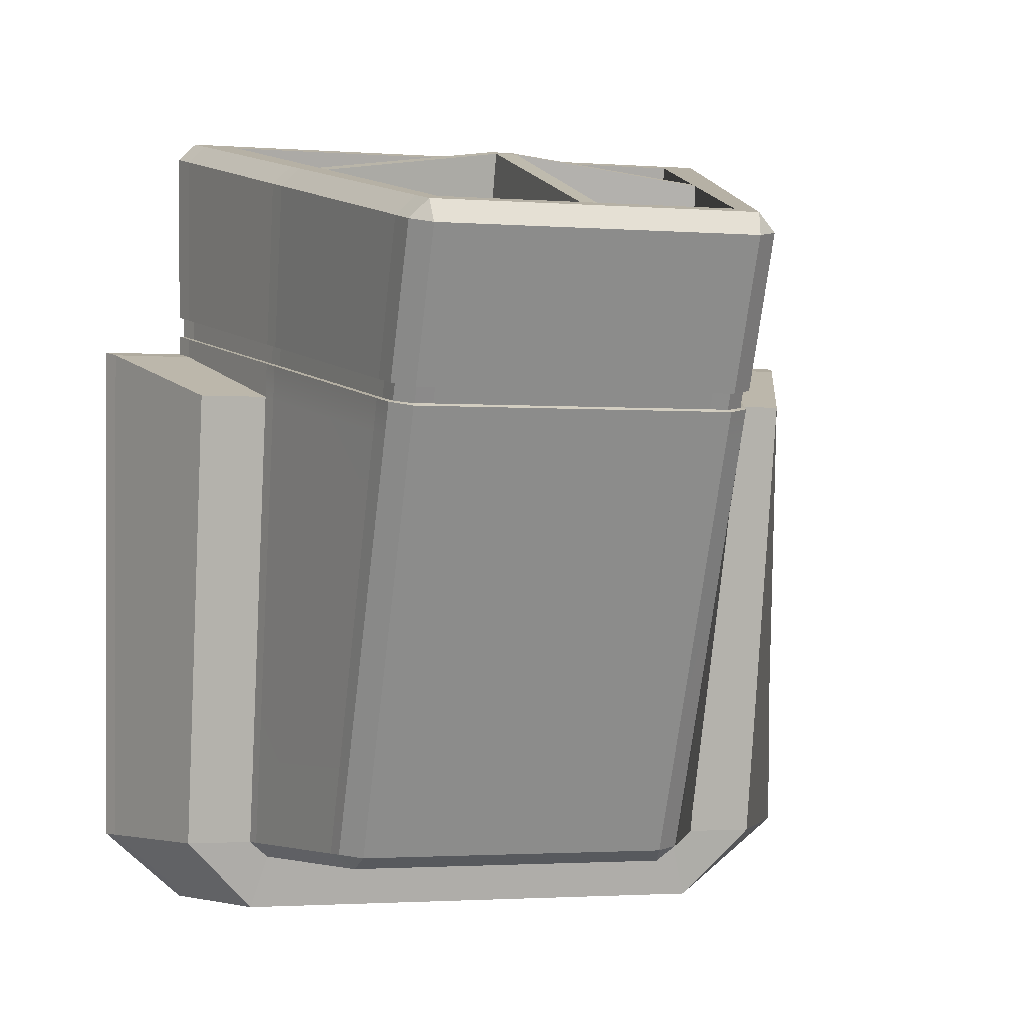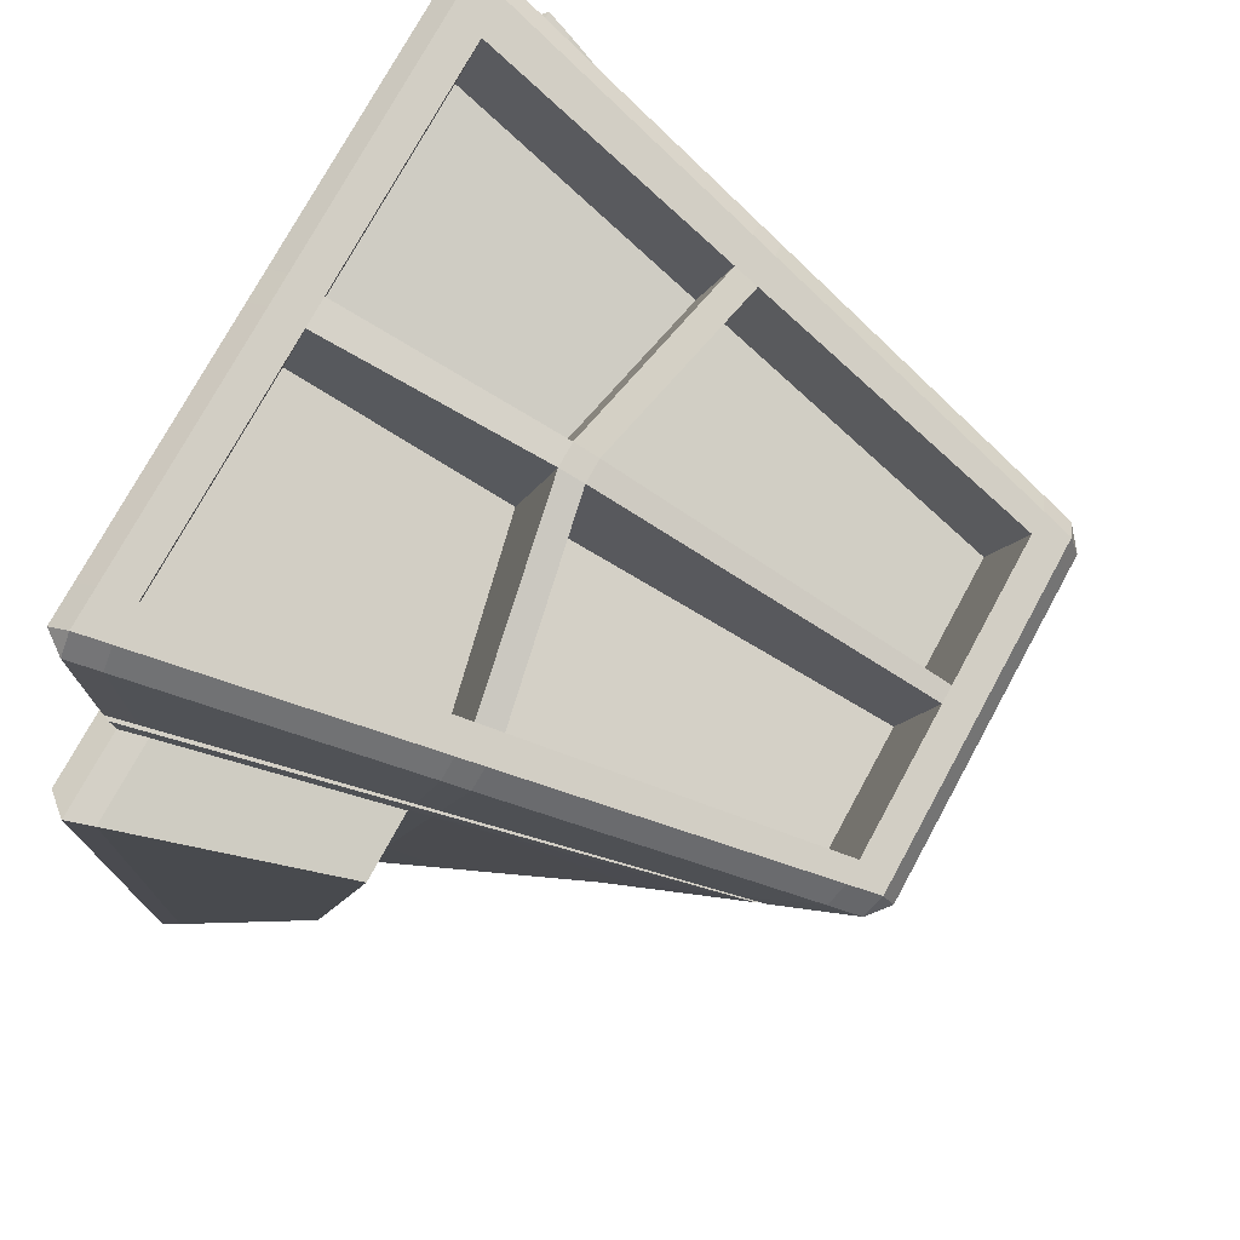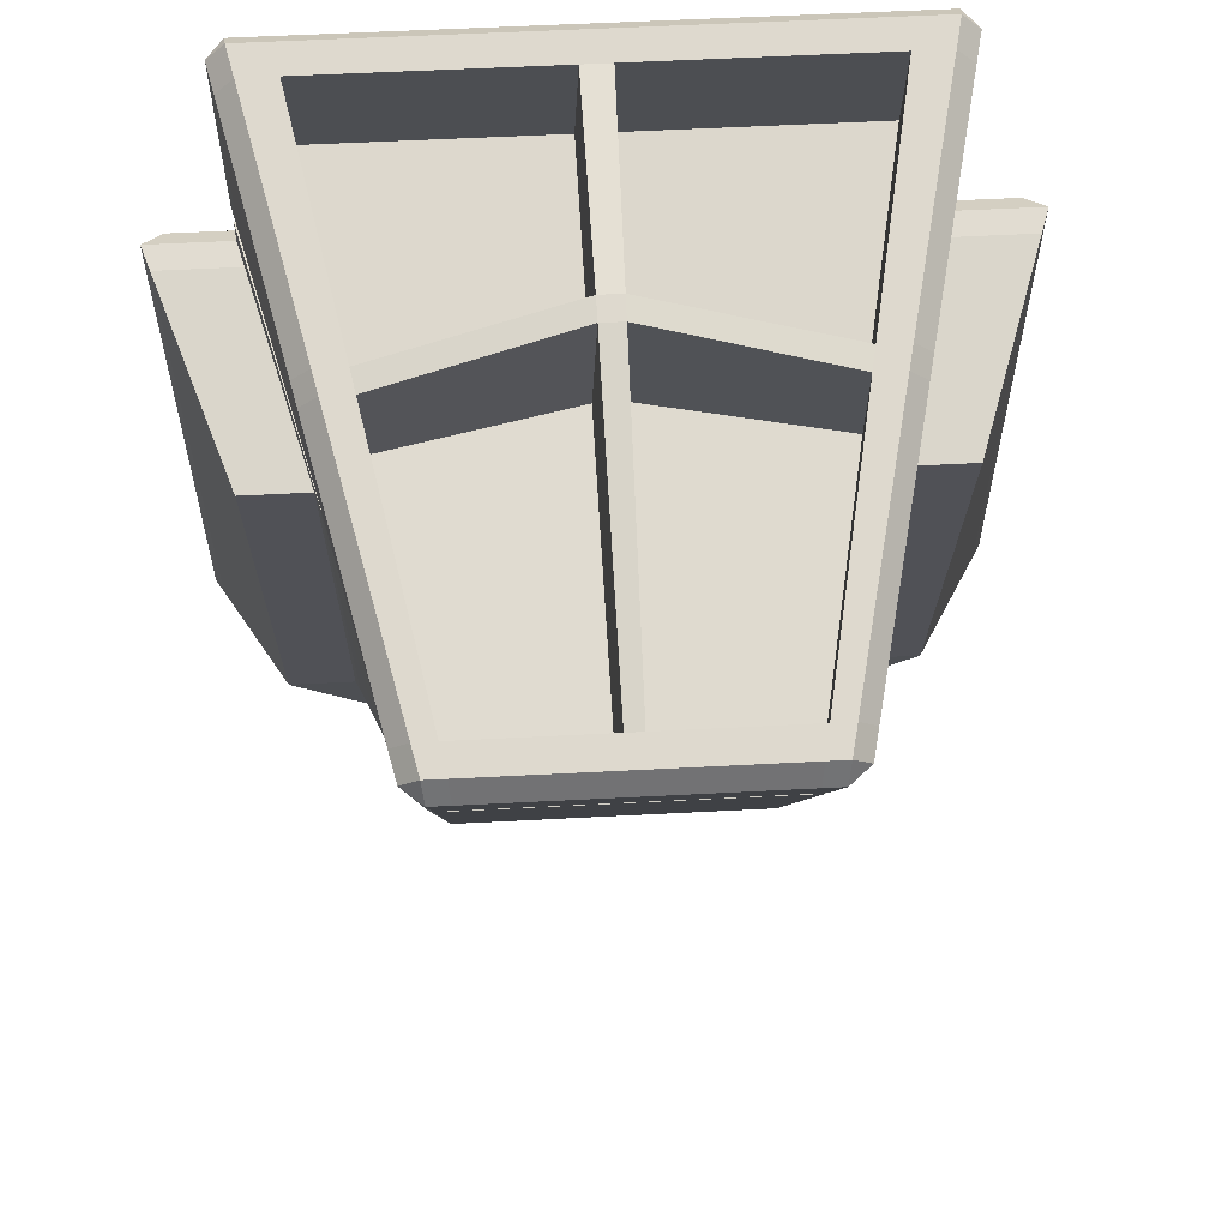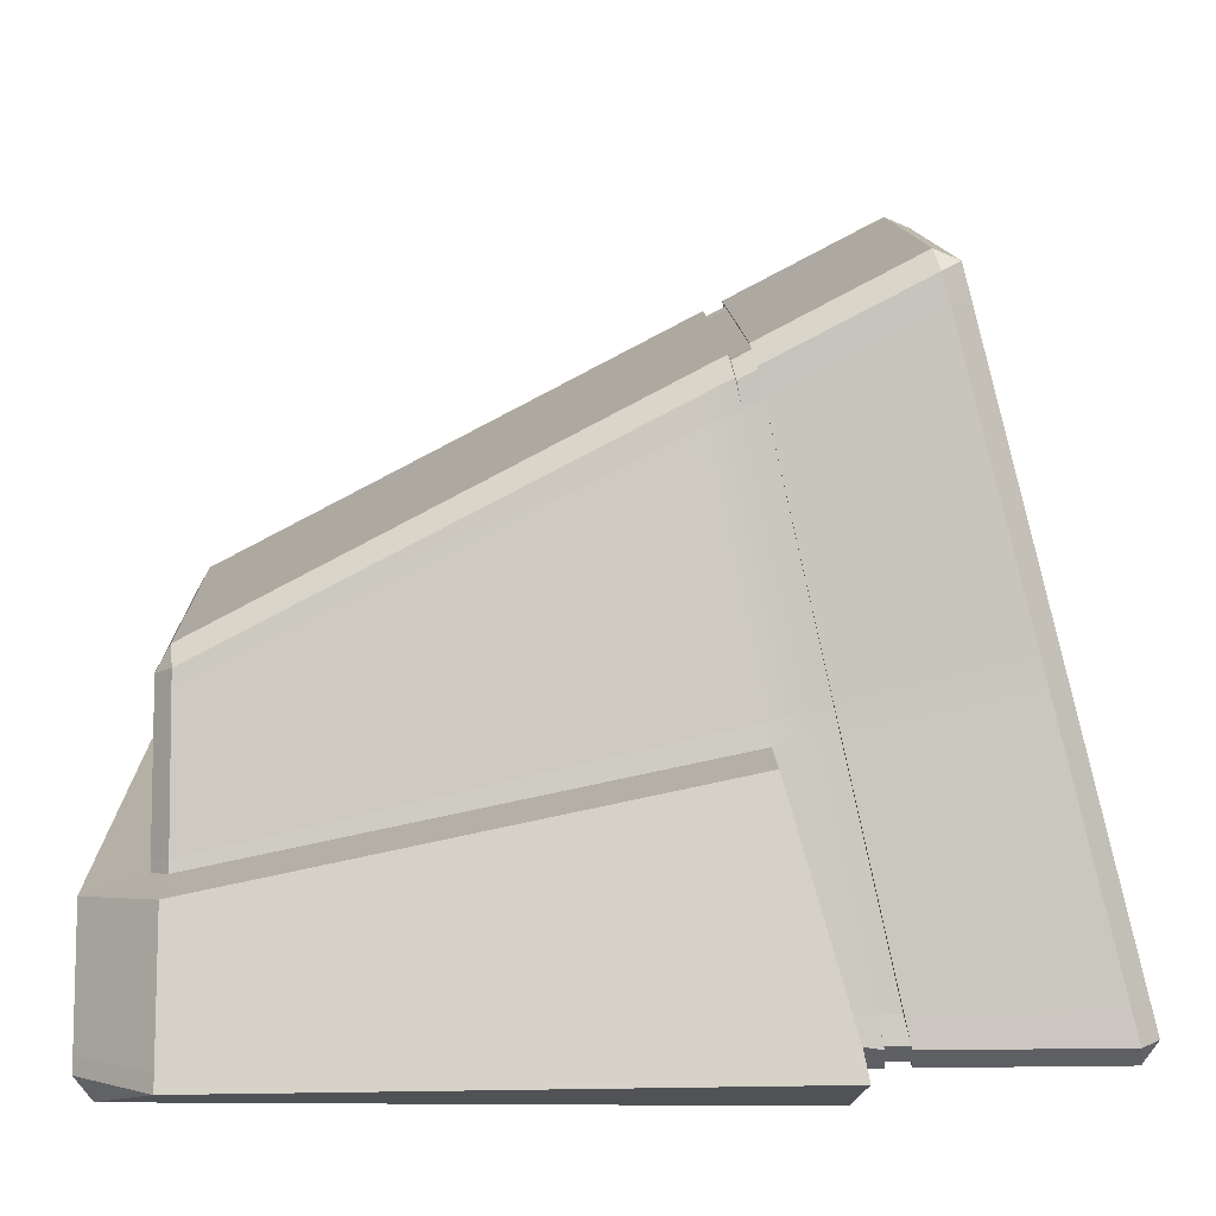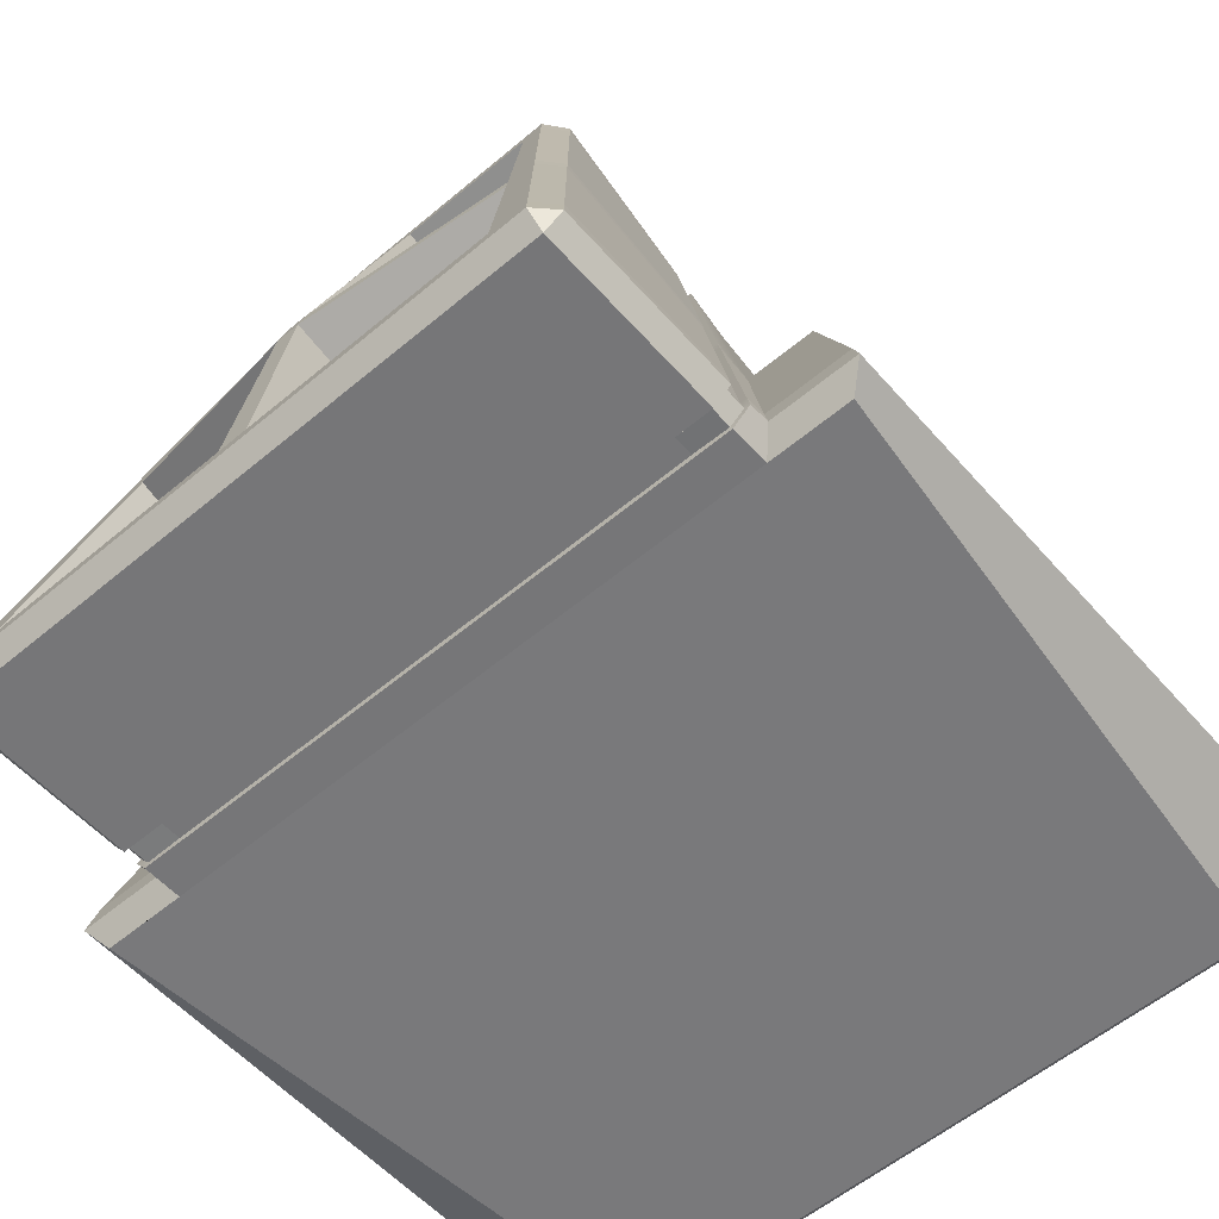
<metadata>
{"format":"obj","ext":"obj","renderer":"f3d","projection":"perspective","resolution":1024,"background":"white","views":[{"elev":-2.1,"azim":165.3,"up":"+Z"},{"elev":74.8,"azim":118.5,"up":"+Z"},{"elev":57.5,"azim":176.9,"up":"+Z"},{"elev":11.9,"azim":-91.8,"up":"+Y"},{"elev":-56.9,"azim":41.2,"up":"+Y"}]}
</metadata>
<code>
g default
v -0.4686 -0.5 0.7208
v -0.4643 -0.4682 0.7442
v -0.4928 -0.4684 0.7155
v -0.2781 0.46 0.4791
v -0.2502 0.4696 0.5077
v -0.2465 0.4851 0.4712
v -0.2843 -0.03104 -0.4749
v -0.2489 -0.007764 -0.4793
v -0.256 -0.04419 -0.5
v -0.3573 0.000717 0.6259
v -0.3544 -0.2571 -0.5
v -0.3845 -0.2493 -0.4739
v -0.3854 -0.004174 0.5973
v -0.2882 0.4162 0.4902
v -0.2937 -0.05163 -0.4748
v -0.2652 -0.06427 -0.5
v -0.2603 0.4254 0.5188
v -0.4094 -0.5 0.7208
v -0.3096 -0.2571 -0.5
v -0.2317 -0.06427 -0.5
v -0.2236 -0.04419 -0.5
v -0.2174 -0.007761 -0.4793
v -0.2153 0.4851 0.4712
v -0.2186 0.4696 0.5077
v -0.2274 0.4254 0.5188
v -0.3121 0.000736 0.6259
v -0.4056 -0.4682 0.7442
v -0.4818 -0.421 0.7035
v -0.4534 -0.4203 0.7321
v -0.3961 -0.4203 0.7321
v -0.3192 -0.03501 0.6349
v -0.3654 -0.03503 0.6349
v -0.3936 -0.03957 0.6063
v -0.3921 -0.2659 -0.4738
v -0.3619 -0.2734 -0.5
v -0.3161 -0.2734 -0.5
v -0.01786 -0.2734 -0.5
v -0.01749 -0.2571 -0.5
v -0.01309 -0.06427 -0.5
v -0.01264 -0.04419 -0.5
v -0.01229 -0.007746 -0.4792
v -0.01217 0.4851 0.4712
v -0.01235 0.4697 0.5076
v -0.01285 0.4255 0.5188
v -0.01764 -0.05418 0.6752
v -0.01804 -0.08993 0.6842
v -0.02238 -0.4202 0.7321
v -0.02292 -0.468 0.7441
v -0.02313 -0.5 0.7208
v 0.4686 -0.5 0.7208
v 0.4643 -0.4682 0.7442
v 0.4928 -0.4684 0.7155
v 0.2781 0.46 0.4791
v 0.2502 0.4696 0.5077
v 0.2465 0.4851 0.4712
v 0.2843 -0.03104 -0.4749
v 0.2489 -0.007764 -0.4793
v 0.256 -0.04419 -0.5
v 0.3573 0.000717 0.6259
v 0.3544 -0.2571 -0.5
v 0.3845 -0.2493 -0.4739
v 0.3854 -0.004174 0.5973
v 0.2882 0.4162 0.4902
v 0.2937 -0.05163 -0.4748
v 0.2652 -0.06427 -0.5
v 0.2603 0.4254 0.5188
v 0.4094 -0.5 0.7208
v 0.3096 -0.2571 -0.5
v 0.2317 -0.06427 -0.5
v 0.2236 -0.04419 -0.5
v 0.2174 -0.007761 -0.4793
v 0.2153 0.4851 0.4712
v 0.2186 0.4696 0.5077
v 0.2274 0.4254 0.5188
v 0.3121 0.000736 0.6259
v 0.4056 -0.4682 0.7442
v 0.4818 -0.421 0.7035
v 0.4534 -0.4203 0.7321
v 0.3961 -0.4203 0.7321
v 0.3192 -0.03501 0.6349
v 0.3654 -0.03503 0.6349
v 0.3936 -0.03957 0.6063
v 0.3921 -0.2659 -0.4738
v 0.3619 -0.2734 -0.5
v 0.3161 -0.2734 -0.5
v 0.01786 -0.2734 -0.5
v 0.01749 -0.2571 -0.5
v 0.01309 -0.06427 -0.5
v 0.01264 -0.04419 -0.5
v 0.01229 -0.007746 -0.4792
v 0.01217 0.4851 0.4712
v 0.01235 0.4697 0.5076
v 0.01285 0.4255 0.5188
v 0.01764 -0.05418 0.6752
v 0.01804 -0.08993 0.6842
v 0.02238 -0.4202 0.7321
v 0.02292 -0.468 0.7441
v 0.02313 -0.5 0.7208
v -0.01857 0.3824 0.3319
v -0.02335 -0.1097 0.439
v -0.2331 0.3823 0.332
v -0.3178 -0.04236 0.4391
v -0.02309 -0.1529 0.4499
v -0.02744 -0.4707 0.5471
v -0.3243 -0.08556 0.45
v -0.4011 -0.4709 0.5471
v 0.02335 -0.1097 0.439
v 0.3178 -0.04236 0.4391
v 0.2331 0.3823 0.332
v 0.01857 0.3824 0.3319
v 0.4011 -0.4709 0.5471
v 0.02744 -0.4707 0.5471
v 0.3243 -0.08556 0.45
v 0.02309 -0.1529 0.4499
v -0.4902 -0.4626 0.3685
v -0.4795 -0.4231 0.3602
v -0.3932 -0.1107 0.267
v -0.3851 -0.08119 0.2608
v -0.29 0.2692 0.187
v -0.28 0.3057 0.1793
v -0.2472 0.3302 0.1726
v -0.216 0.3302 0.1726
v -0.0122 0.3302 0.1726
v 0.0122 0.3302 0.1726
v 0.216 0.3302 0.1726
v 0.2472 0.3302 0.1726
v 0.28 0.3057 0.1793
v 0.29 0.2692 0.187
v 0.3851 -0.08119 0.2608
v 0.3932 -0.1107 0.267
v 0.4795 -0.4231 0.3602
v 0.4902 -0.4626 0.3685
v 0.4672 -0.5 0.3458
v 0.4081 -0.5 0.3458
v 0.02306 -0.5 0.3458
v -0.02306 -0.5 0.3458
v -0.4081 -0.5 0.3458
v -0.4672 -0.5 0.3458
v -0.5917 -0.5 0.3458
v -0.6209 -0.4626 0.3685
v -0.6139 -0.4676 -0.4728
v -0.496 -0.5214 -0.5599
v -0.4838 -0.4914 -0.5871
v -0.4967 -0.2659 -0.4738
v -0.3867 -0.2947 -0.5871
v -0.4731 -0.4697 -0.5871
v -0.6009 -0.4453 -0.473
v -0.6074 -0.4231 0.3602
v -0.498 -0.1107 0.267
v -0.4333 -0.5214 -0.5599
v -0.5169 -0.5 0.3458
v -0.4227 -0.4914 -0.5871
v -0.3378 -0.2947 -0.5871
v -0.4133 -0.4697 -0.5871
v -0.02388 -0.4914 -0.5871
v -0.02448 -0.5214 -0.5599
v -0.02336 -0.4697 -0.5871
v -0.01909 -0.2947 -0.5871
v -0.02921 -0.5 0.3458
v 0.6209 -0.4626 0.3685
v 0.5917 -0.5 0.3458
v 0.496 -0.5214 -0.5599
v 0.6139 -0.4676 -0.4728
v 0.4838 -0.4914 -0.5871
v 0.6009 -0.4453 -0.473
v 0.4967 -0.2659 -0.4738
v 0.4731 -0.4697 -0.5871
v 0.3867 -0.2947 -0.5871
v 0.498 -0.1107 0.267
v 0.6074 -0.4231 0.3602
v 0.5169 -0.5 0.3458
v 0.4333 -0.5214 -0.5599
v 0.4227 -0.4914 -0.5871
v 0.4133 -0.4697 -0.5871
v 0.3378 -0.2947 -0.5871
v 0.02448 -0.5214 -0.5599
v 0.02921 -0.5 0.3458
v 0.02388 -0.4914 -0.5871
v 0.01909 -0.2947 -0.5871
v 0.02336 -0.4697 -0.5871
v -0.4906 -0.4681 0.4009
v -0.4799 -0.4274 0.392
v -0.3932 -0.0995 0.3203
v -0.3852 -0.06907 0.3137
v -0.2897 0.2924 0.2347
v -0.2797 0.33 0.2265
v -0.2471 0.3546 0.2196
v -0.2159 0.3546 0.2196
v -0.0122 0.3546 0.2196
v 0.0122 0.3546 0.2196
v 0.2159 0.3546 0.2196
v 0.2471 0.3546 0.2196
v 0.2797 0.33 0.2265
v 0.2897 0.2924 0.2347
v 0.3852 -0.06907 0.3137
v 0.3932 -0.0995 0.3203
v 0.4799 -0.4274 0.392
v 0.4906 -0.4681 0.4009
v 0.4674 -0.5 0.4048
v 0.4083 -0.5 0.4048
v 0.02307 -0.5 0.4048
v -0.02307 -0.5 0.4048
v -0.4083 -0.5 0.4048
v -0.4674 -0.5 0.4048
v -0.4909 -0.4682 0.4345
v -0.4801 -0.4267 0.4252
v -0.3933 -0.09311 0.3509
v -0.3852 -0.06215 0.344
v -0.2895 0.3056 0.262
v -0.2796 0.3439 0.2534
v -0.247 0.3685 0.2464
v -0.2158 0.3685 0.2464
v -0.01219 0.3685 0.2464
v 0.01219 0.3685 0.2464
v 0.2158 0.3685 0.2464
v 0.247 0.3685 0.2464
v 0.2796 0.3439 0.2534
v 0.2895 0.3056 0.262
v 0.3852 -0.06215 0.344
v 0.3933 -0.09311 0.3509
v 0.4801 -0.4267 0.4252
v 0.4909 -0.4682 0.4345
v 0.4675 -0.5 0.4385
v 0.4084 -0.5 0.4385
v 0.02308 -0.5 0.4385
v -0.02308 -0.5 0.4385
v -0.4084 -0.5 0.4385
v -0.4675 -0.5 0.4385
v -0.4822 -0.4665 0.4009
v -0.4707 -0.4298 0.3922
v -0.4825 -0.4666 0.4345
v -0.4709 -0.4291 0.4254
v -0.384 -0.1018 0.3207
v -0.3841 -0.09542 0.3513
v -0.376 -0.07134 0.3143
v -0.376 -0.06442 0.3446
v -0.2805 0.2901 0.2356
v -0.2804 0.3034 0.2629
v -0.2723 0.3256 0.2287
v -0.2721 0.3394 0.2557
v -0.2441 0.361 0.2503
v -0.2442 0.347 0.2235
v -0.2158 0.3601 0.2508
v -0.2159 0.3462 0.2239
v -0.0122 0.3462 0.2239
v -0.01219 0.3601 0.2508
v 0.01219 0.3601 0.2508
v 0.0122 0.3462 0.2239
v 0.2159 0.3462 0.2239
v 0.2158 0.3601 0.2508
v 0.2441 0.361 0.2503
v 0.2442 0.347 0.2235
v 0.2721 0.3394 0.2557
v 0.2723 0.3256 0.2287
v 0.2805 0.2901 0.2356
v 0.2804 0.3034 0.2629
v 0.376 -0.07134 0.3143
v 0.376 -0.06442 0.3446
v 0.384 -0.1018 0.3207
v 0.3841 -0.09542 0.3513
v 0.4707 -0.4298 0.3922
v 0.4709 -0.4291 0.4254
v 0.4822 -0.4665 0.4009
v 0.4825 -0.4666 0.4345
v 0.4637 -0.4925 0.4385
v 0.4636 -0.4925 0.4048
v 0.4083 -0.4905 0.4048
v 0.4084 -0.4905 0.4385
v 0.02308 -0.4905 0.4385
v 0.02307 -0.4905 0.4048
v -0.02307 -0.4905 0.4048
v -0.02308 -0.4905 0.4385
v -0.4084 -0.4905 0.4385
v -0.4083 -0.4905 0.4048
v -0.4636 -0.4925 0.4048
v -0.4637 -0.4925 0.4385
g polySurface1 pCube1
f 139 140 141 142
f 13 10 17 14
f 120 121 8 7
f 15 16 11 12
f 12 118 119 15
f 1 2 3
f 4 5 6
f 7 8 9
f 141 143 142
f 144 145 146 147
f 147 148 149 144
f 28 29 32 33
f 15 119 120 7
f 7 9 16 15
f 14 17 5 4
f 142 150 151 139
f 142 143 152 150
f 145 153 154 146
f 16 20 19 11
f 9 21 20 16
f 9 8 22 21
f 121 122 22 8
f 6 5 24 23
f 17 25 24 5
f 10 26 25 17
f 29 30 31 32
f 2 1 18 27
f 146 154 152 143
f 147 146 143 141
f 141 140 148 147
f 3 2 29 28
f 2 27 30 29
f 32 31 26 10
f 33 32 10 13
f 34 117 118 12
f 12 11 35 34
f 11 19 36 35
f 43 44 93 92
f 44 45 94 93
f 150 152 155 156
f 152 154 157 155
f 158 157 154 153
f 38 37 36 19
f 19 20 39 38
f 20 21 40 39
f 21 22 41 40
f 22 122 123 41
f 23 24 43 42
f 24 25 44 43
f 26 31 46 45
f 48 47 30 27
f 27 18 49 48
f 159 151 150 156
f 160 161 162 163
f 62 63 66 59
f 126 127 56 57
f 64 61 60 65
f 61 64 128 129
f 50 52 51
f 53 55 54
f 56 58 57
f 163 162 164
f 166 165 167 168
f 165 166 169 170
f 77 82 81 78
f 64 56 127 128
f 56 64 65 58
f 63 53 54 66
f 162 161 171 172
f 162 172 173 164
f 168 167 174 175
f 65 60 68 69
f 58 65 69 70
f 58 70 71 57
f 125 126 57 71
f 55 72 73 54
f 66 54 73 74
f 59 66 74 75
f 78 81 80 79
f 51 76 67 50
f 167 164 173 174
f 165 163 164 167
f 163 165 170 160
f 52 77 78 51
f 51 78 79 76
f 81 59 75 80
f 82 62 59 81
f 83 61 129 130
f 61 83 84 60
f 60 84 85 68
f 156 176 177 159
f 155 178 176 156
f 158 179 180 157
f 39 88 87 38
f 41 90 89 40
f 123 124 90 41
f 43 92 91 42
f 47 96 95 46
f 49 98 97 48
f 40 89 88 39
f 157 180 178 155
f 48 97 96 47
f 46 95 94 45
f 38 87 86 37
f 172 176 178 173
f 173 178 180 174
f 179 175 174 180
f 87 68 85 86
f 68 87 88 69
f 69 88 89 70
f 70 89 90 71
f 71 90 124 125
f 72 91 92 73
f 73 92 93 74
f 75 94 95 80
f 97 76 79 96
f 76 97 98 67
f 171 177 176 172
f 45 44 99 100
f 44 25 101 99
f 25 26 102 101
f 26 45 100 102
f 47 46 103 104
f 46 31 105 103
f 31 30 106 105
f 30 47 104 106
f 94 75 108 107
f 75 74 109 108
f 74 93 110 109
f 93 94 107 110
f 96 79 111 112
f 79 80 113 111
f 80 95 114 113
f 95 96 112 114
f 116 115 181 182
f 117 116 182 183
f 118 117 183 184
f 119 118 184 185
f 120 119 185 186
f 186 187 121 120
f 187 188 122 121
f 123 122 188 189
f 189 190 124 123
f 125 124 190 191
f 191 192 126 125
f 192 193 127 126
f 128 127 193 194
f 129 128 194 195
f 130 129 195 196
f 131 130 196 197
f 132 131 197 198
f 198 199 133 132
f 134 133 199 200
f 200 201 135 134
f 136 135 201 202
f 202 203 137 136
f 138 137 203 204
f 204 181 115 138
f 138 115 140 139
f 34 35 145 144
f 116 117 149 148
f 117 34 144 149
f 137 138 139 151
f 35 36 153 145
f 115 116 148 140
f 36 37 158 153
f 136 137 151 159
f 132 133 161 160
f 84 83 166 168
f 83 130 169 166
f 130 131 170 169
f 133 134 171 161
f 85 84 168 175
f 131 132 160 170
f 135 136 159 177
f 37 86 179 158
f 86 85 175 179
f 134 135 177 171
f 230 229 231 232
f 233 230 232 234
f 235 233 234 236
f 237 235 236 238
f 239 237 238 240
f 240 241 242 239
f 241 243 244 242
f 245 244 243 246
f 246 247 248 245
f 249 248 247 250
f 250 251 252 249
f 251 253 254 252
f 255 254 253 256
f 257 255 256 258
f 259 257 258 260
f 261 259 260 262
f 263 261 262 264
f 264 265 266 263
f 267 266 265 268
f 268 269 270 267
f 271 270 269 272
f 272 273 274 271
f 275 274 273 276
f 276 231 229 275
f 206 205 3 28
f 207 206 28 33
f 208 207 33 13
f 209 208 13 14
f 210 209 14 4
f 4 6 211 210
f 6 23 212 211
f 213 212 23 42
f 42 91 214 213
f 215 214 91 72
f 55 216 215 72
f 53 217 216 55
f 218 217 53 63
f 219 218 63 62
f 220 219 62 82
f 221 220 82 77
f 222 221 77 52
f 50 223 222 52
f 224 223 50 67
f 67 98 225 224
f 226 225 98 49
f 18 227 226 49
f 228 227 18 1
f 1 3 205 228
f 182 181 229 230
f 205 206 232 231
f 183 182 230 233
f 206 207 234 232
f 184 183 233 235
f 207 208 236 234
f 185 184 235 237
f 208 209 238 236
f 186 185 237 239
f 209 210 240 238
f 210 211 241 240
f 187 186 239 242
f 211 212 243 241
f 188 187 242 244
f 189 188 244 245
f 212 213 246 243
f 213 214 247 246
f 190 189 245 248
f 191 190 248 249
f 214 215 250 247
f 215 216 251 250
f 192 191 249 252
f 216 217 253 251
f 193 192 252 254
f 194 193 254 255
f 217 218 256 253
f 195 194 255 257
f 218 219 258 256
f 196 195 257 259
f 219 220 260 258
f 197 196 259 261
f 220 221 262 260
f 198 197 261 263
f 221 222 264 262
f 222 223 265 264
f 199 198 263 266
f 200 199 266 267
f 223 224 268 265
f 224 225 269 268
f 201 200 267 270
f 202 201 270 271
f 225 226 272 269
f 226 227 273 272
f 203 202 271 274
f 204 203 274 275
f 227 228 276 273
f 228 205 231 276
f 181 204 275 229
g default
v -0.02335 -0.1097 0.439
v -0.01857 0.3824 0.3319
v -0.2331 0.3823 0.332
v -0.3178 -0.04236 0.4391
g pCube1 polySurface2
f 277 278 279 280
g default
v -0.02744 -0.4707 0.5471
v -0.02309 -0.1529 0.4499
v -0.3243 -0.08556 0.45
v -0.4011 -0.4709 0.5471
g pCube1 polySurface3
f 281 282 283 284
g default
v 0.02335 -0.1097 0.439
v 0.3178 -0.04236 0.4391
v 0.2331 0.3823 0.332
v 0.01857 0.3824 0.3319
g pCube1 polySurface4
f 285 286 287 288
g default
v 0.02744 -0.4707 0.5471
v 0.4011 -0.4709 0.5471
v 0.3243 -0.08556 0.45
v 0.02309 -0.1529 0.4499
g pCube1 polySurface5
f 289 290 291 292

</code>
